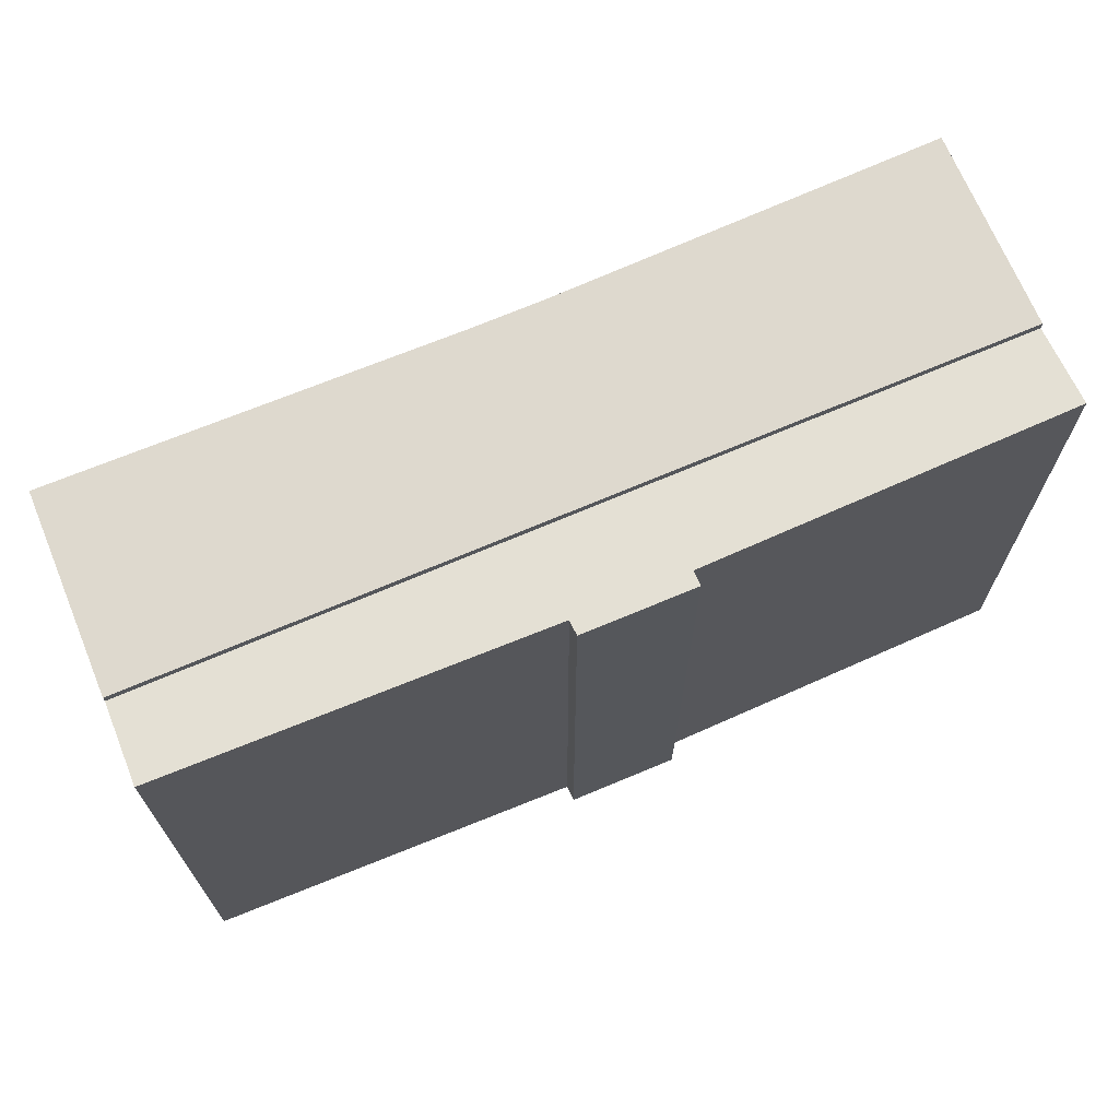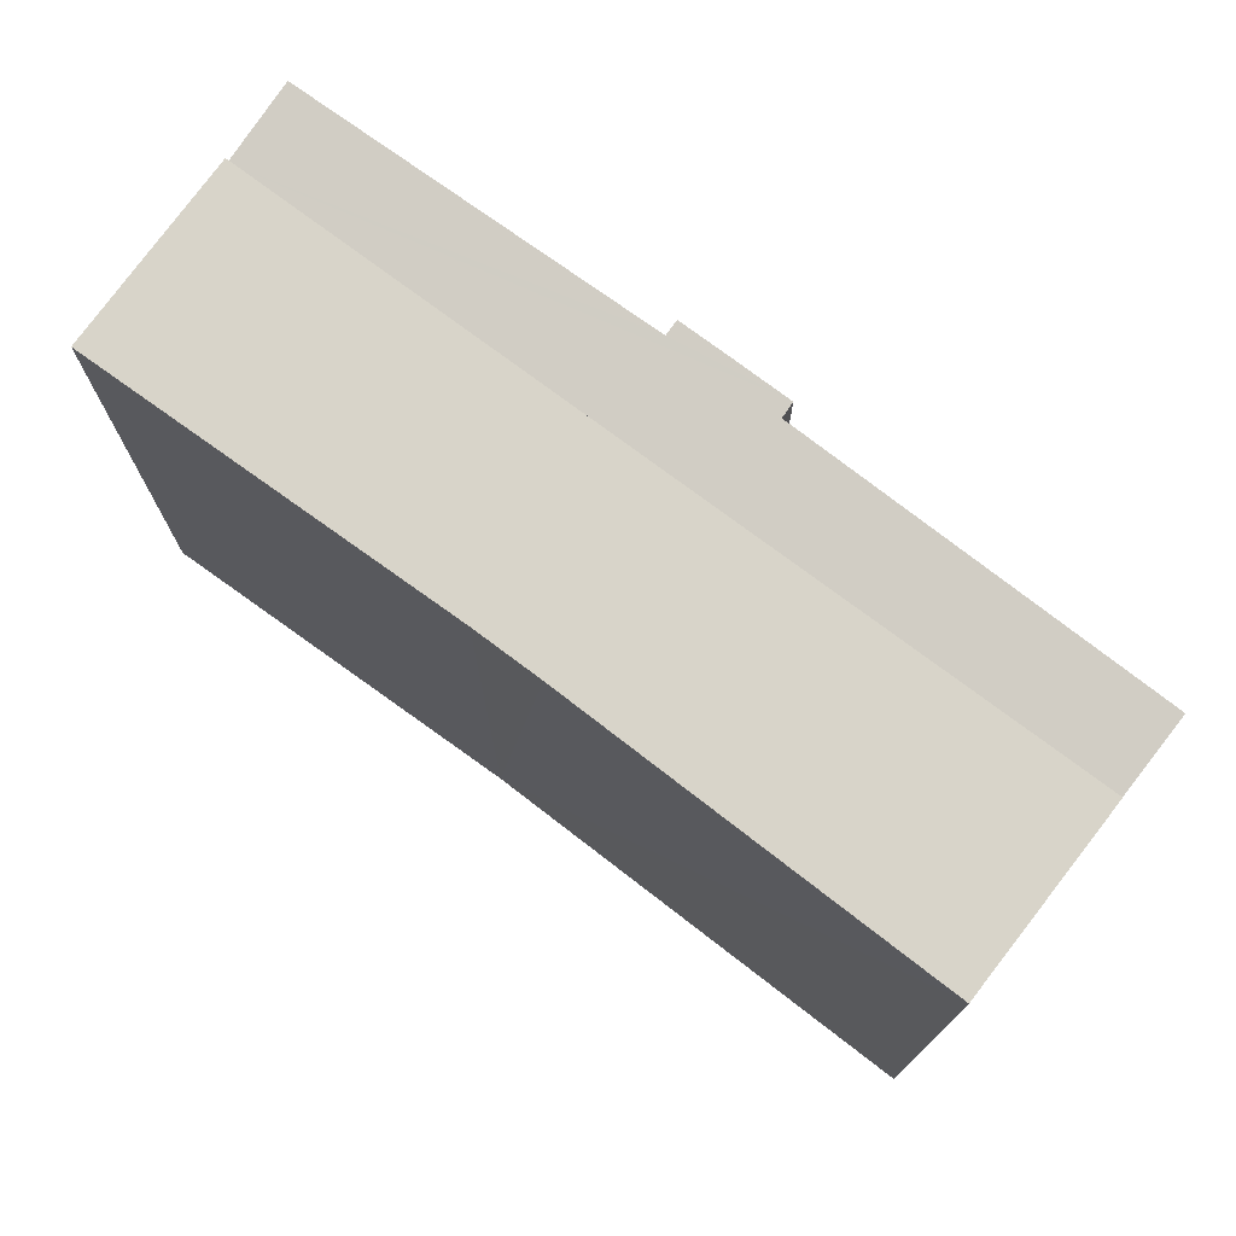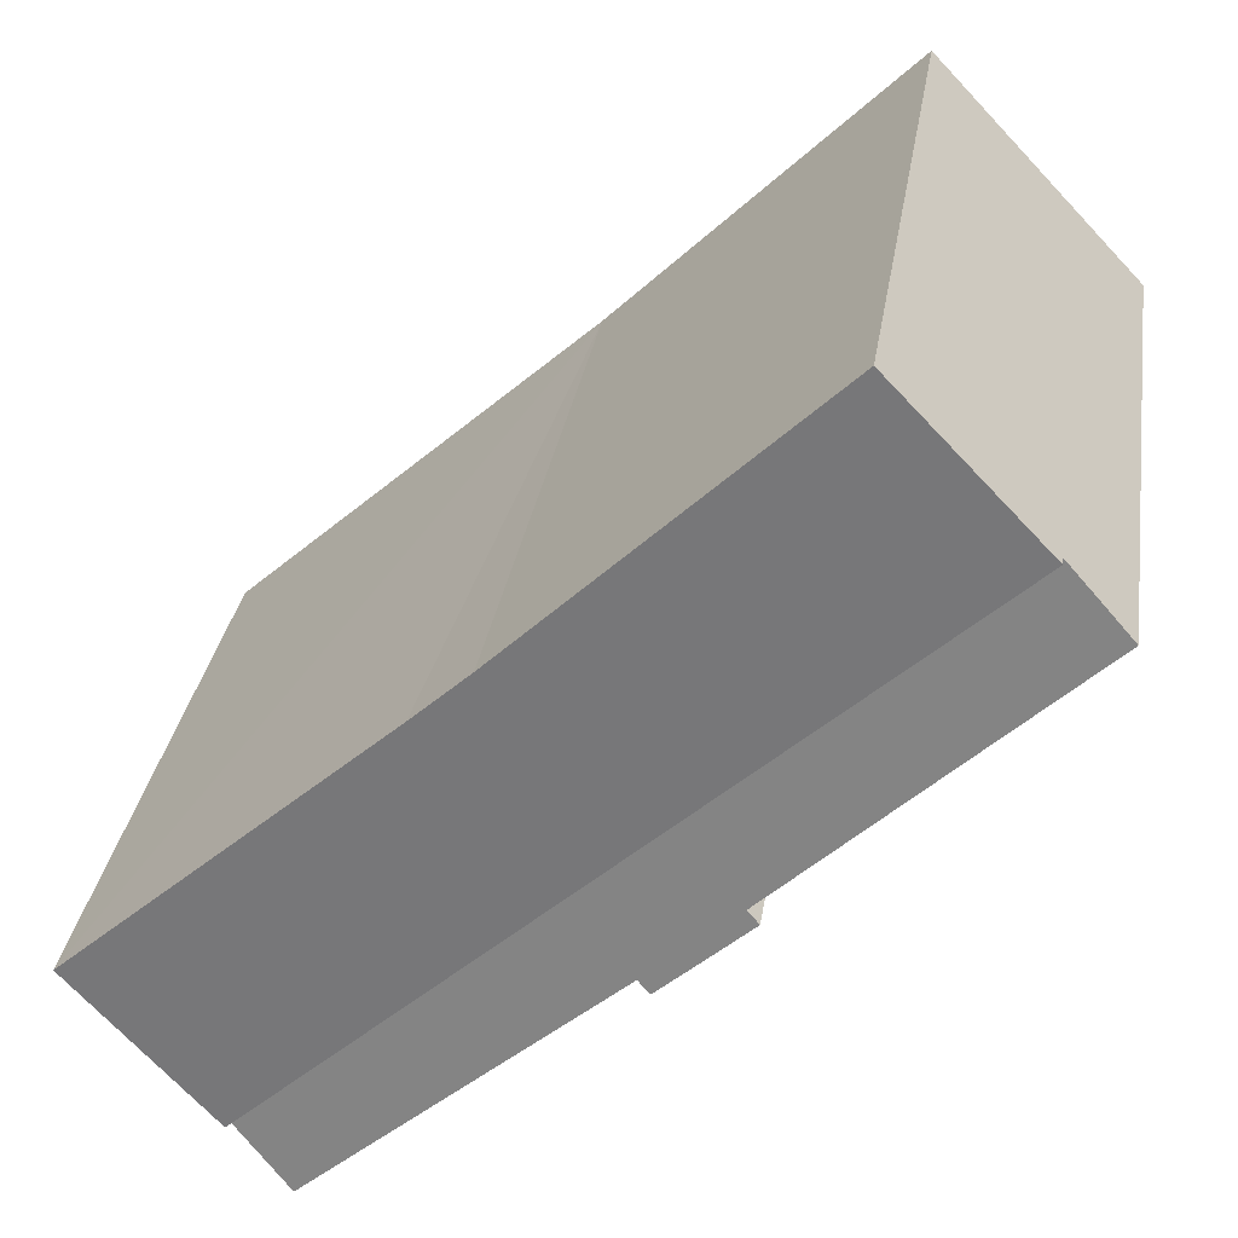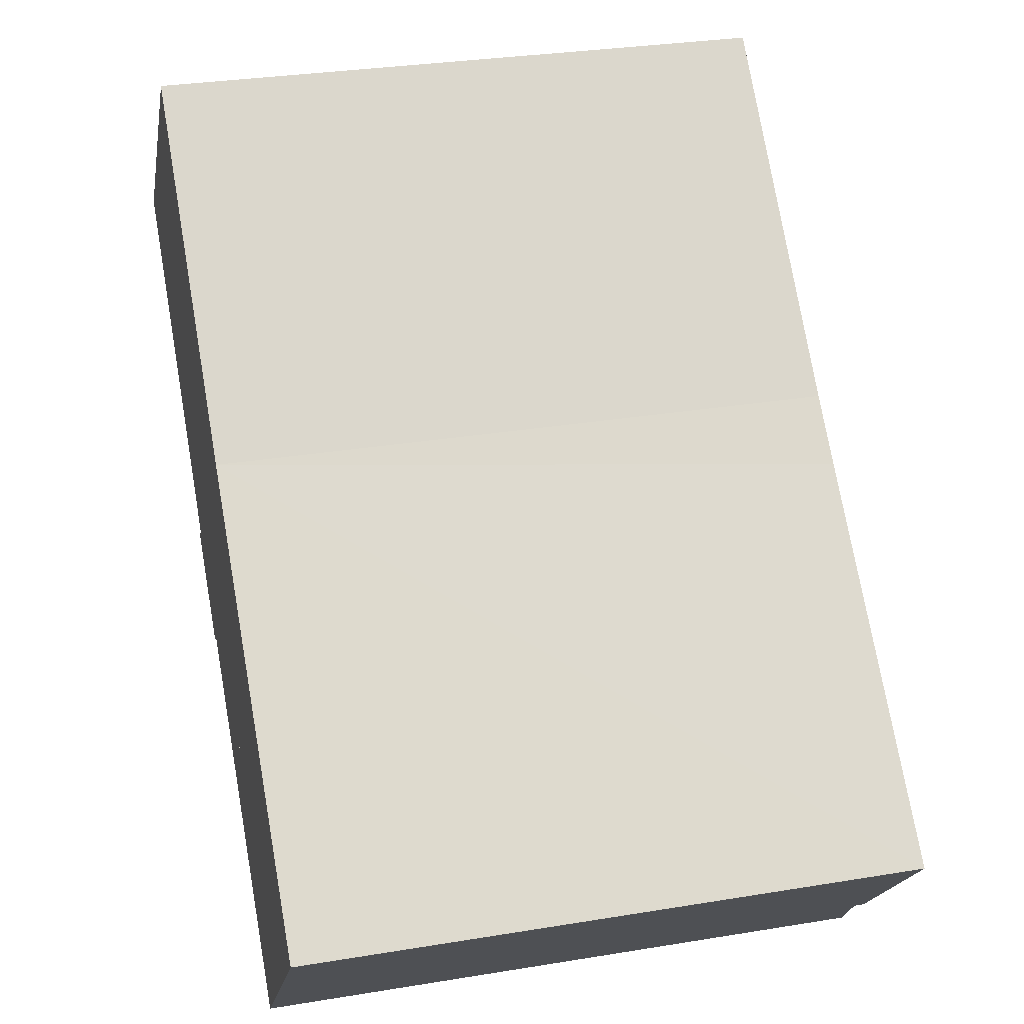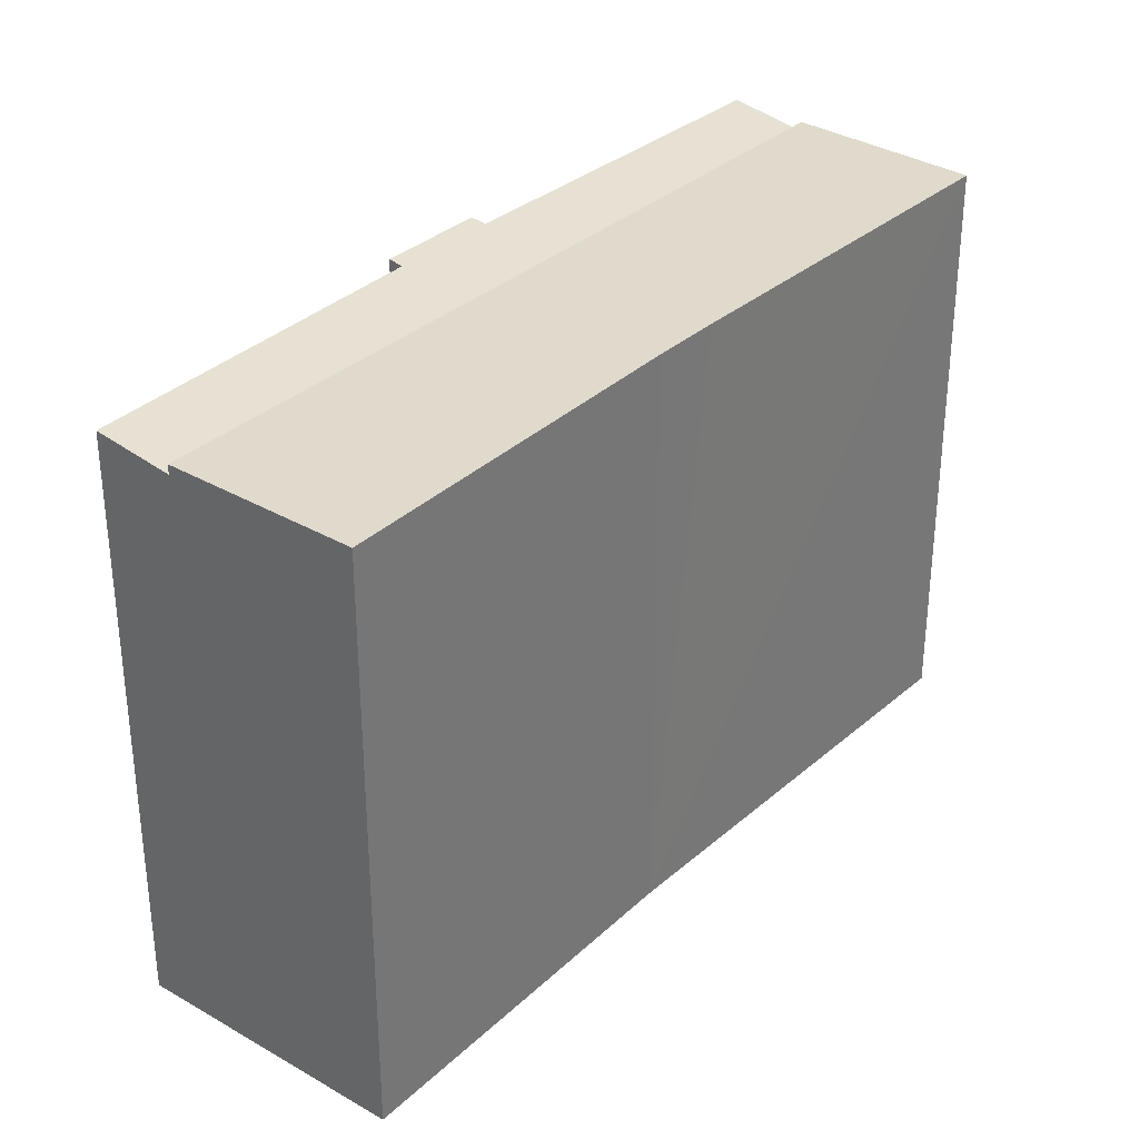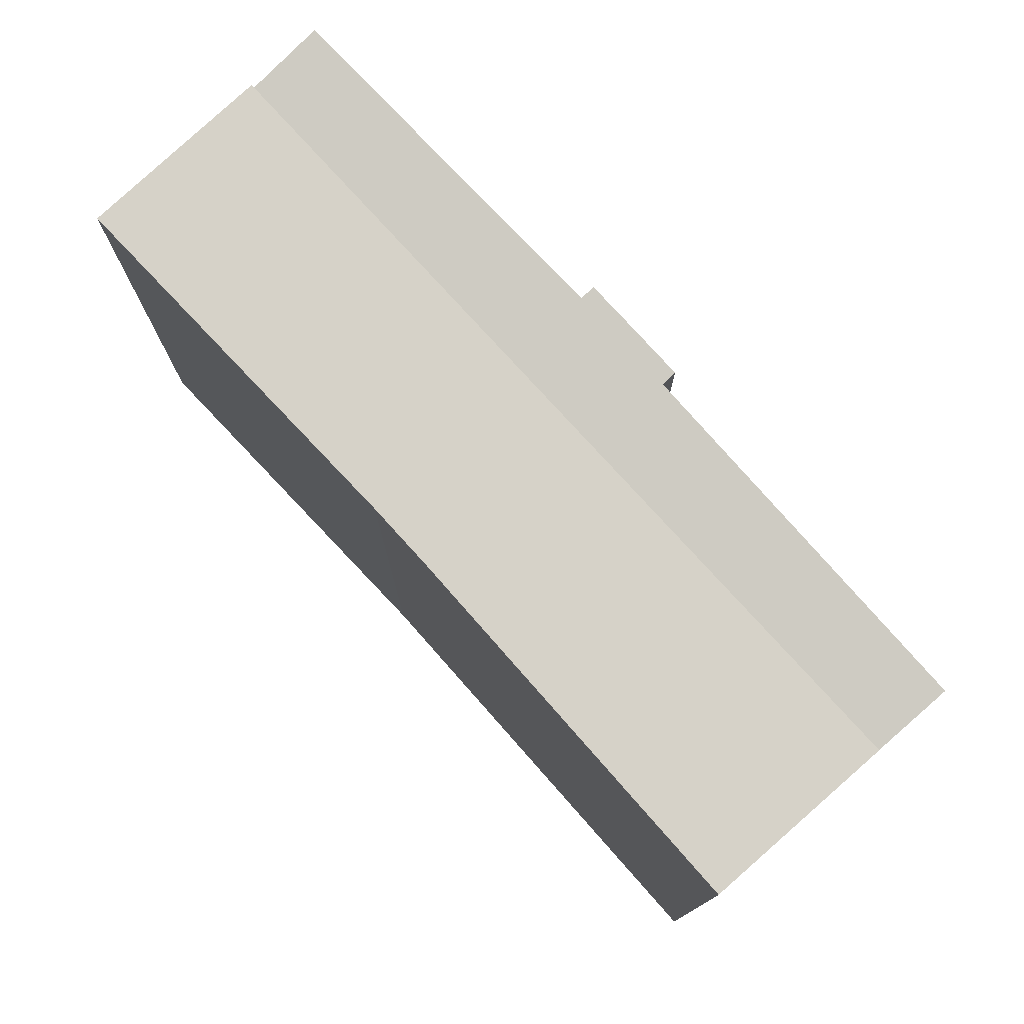
<metadata>
{"format":"obj","ext":"obj","renderer":"f3d","projection":"perspective","resolution":1024,"background":"white","views":[{"elev":71.5,"azim":-160.0,"up":"+Y"},{"elev":75.5,"azim":79.7,"up":"+Y"},{"elev":31.4,"azim":-171.2,"up":"+Z"},{"elev":30.3,"azim":76.5,"up":"+Z"},{"elev":33.1,"azim":-7.7,"up":"+Y"},{"elev":77.9,"azim":90.6,"up":"+Y"}]}
</metadata>
<code>
v  19.9 17.07 -15.27
v  15.1 17.07 -3.364
v  23.67 17.07 -11.06
v  1.633 17.07 1.703
v  13.6 17.07 -1.976
v  5.557 17.07 5.796
v  5.557 -3.549e-16 5.796
v  13.6 1.21e-16 -1.976
v  23.67 6.77e-16 -11.06
v  15.1 2.06e-16 -3.364
v  19.9 9.351e-16 -15.27
v  1.633 -1.043e-16 1.703
v  9.749 17.19 -9.94
v  10.11 17.13 -9.66
v  9.794 17.19 -9.982
v  18.29 17.1 -16.99
v  19.35 16.9 -15.89
v  18.33 17.1 -17.03
v  19.9 16.79 -15.27
v  1.633 16.79 1.703
v  7.714 17.13 -7.452
v  8.584 17.19 -8.868
v  7.49 17.19 -7.852
v  7.411 17.19 -7.778
v  2.57 17.11 -2.481
v  0 17.1 1.047e-15
v  18.33 1.043e-15 -17.03
v  19.35 9.73e-16 -15.89
v  9.794 6.112e-16 -9.982
v  10.11 5.915e-16 -9.66
v  18.29 1.04e-15 -16.99
v  9.749 6.086e-16 -9.94
v  7.411 4.763e-16 -7.778
v  8.584 5.43e-16 -8.868
v  7.49 4.808e-16 -7.852
v  7.714 4.563e-16 -7.452
v  0 0 0
v  2.57 1.519e-16 -2.481
g defaultobject
f 1 2 3
f 2 1 4
f 2 4 5
f 5 4 6
f 7 5 6
f 5 7 8
f 8 2 5
f 2 8 3
f 3 8 9
f 9 8 10
f 9 1 3
f 1 9 11
f 11 4 1
f 4 11 12
f 12 6 4
f 6 12 7
f 9 12 11
f 12 9 10
f 12 10 8
f 12 8 7
f 13 14 15
f 16 17 18
f 17 16 14
f 17 14 19
f 19 14 20
f 20 14 13
f 20 13 21
f 21 13 22
f 21 22 23
f 21 23 24
f 20 21 25
f 20 25 26
f 17 27 18
f 27 17 19
f 27 19 11
f 27 11 28
f 14 29 15
f 29 14 30
f 27 16 18
f 16 27 14
f 14 27 30
f 30 27 31
f 29 13 15
f 13 29 22
f 22 29 23
f 23 29 24
f 24 29 32
f 24 32 33
f 33 32 34
f 33 34 35
f 36 25 21
f 25 36 26
f 26 36 37
f 37 36 38
f 33 21 24
f 21 33 36
f 37 20 26
f 20 37 12
f 12 19 20
f 19 12 11
f 28 31 27
f 31 28 30
f 30 28 11
f 30 11 12
f 30 12 36
f 30 36 34
f 34 36 35
f 35 36 33
f 36 12 38
f 38 12 37
f 30 32 29
f 32 30 34

</code>
